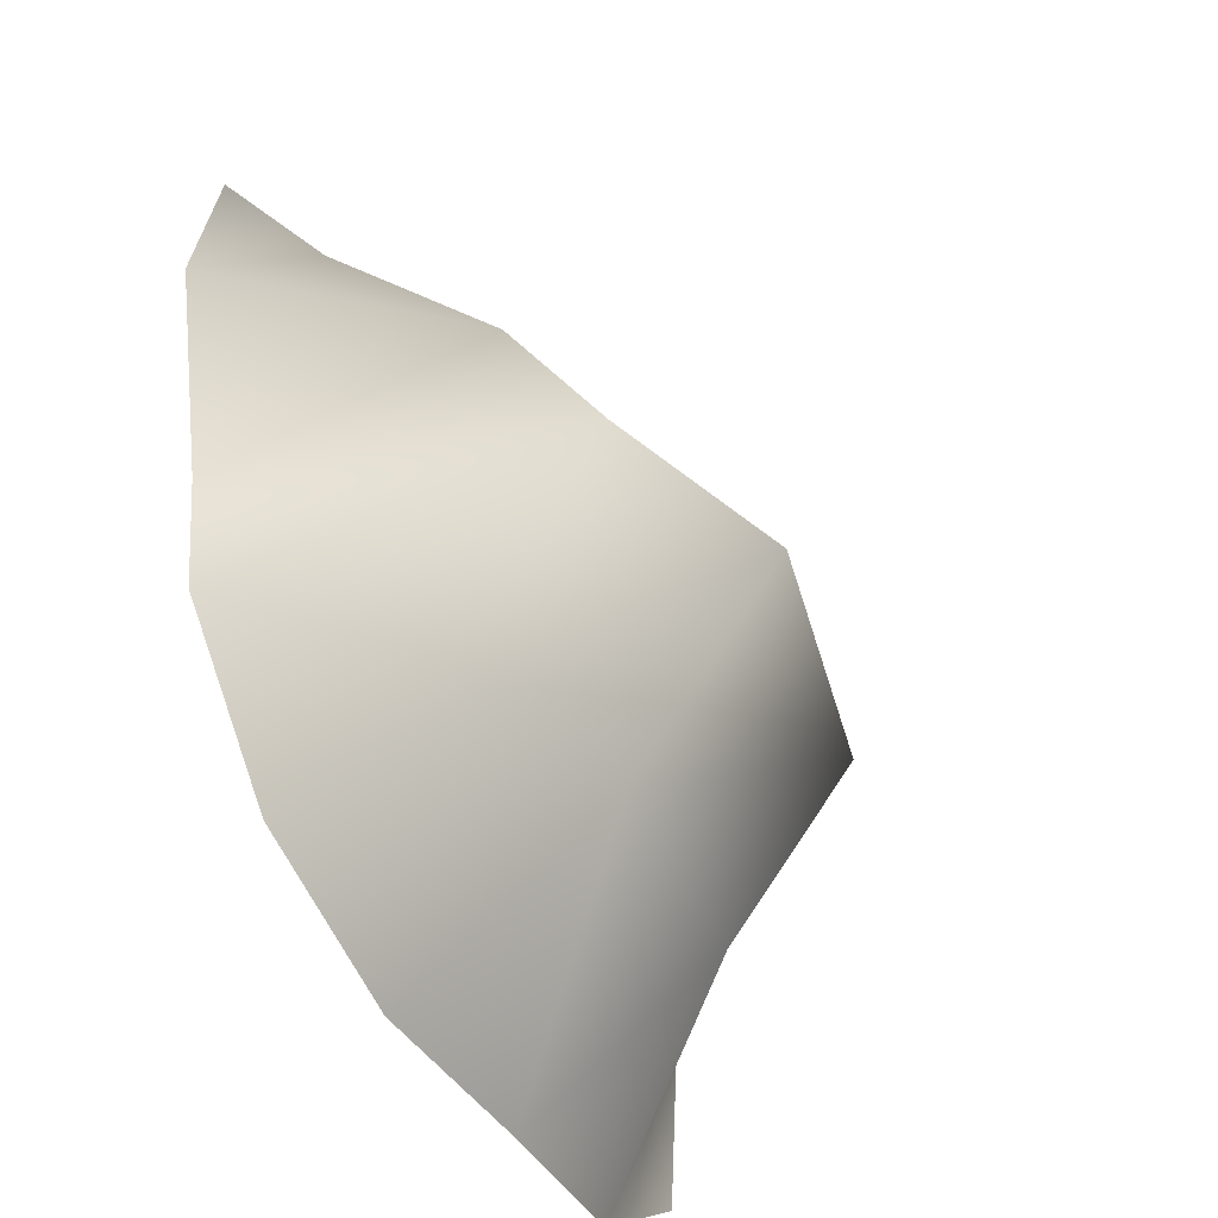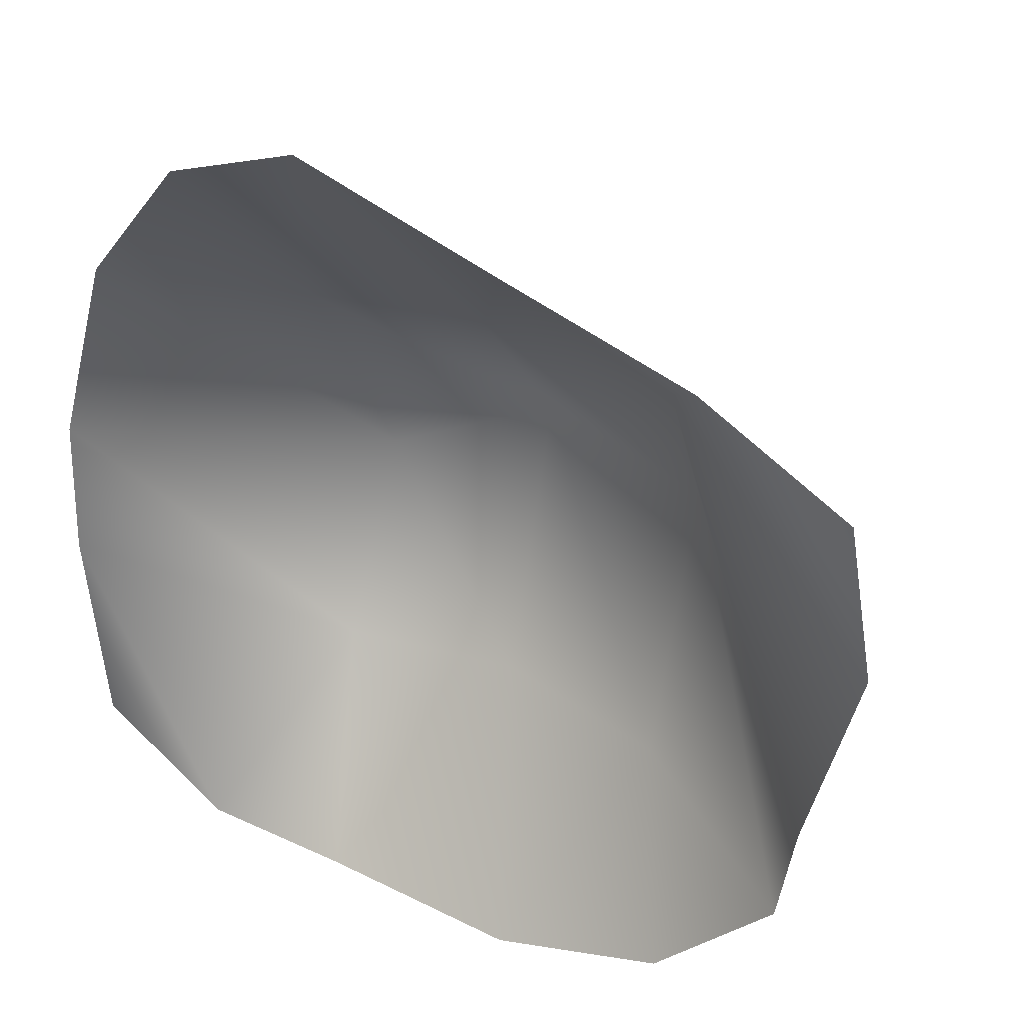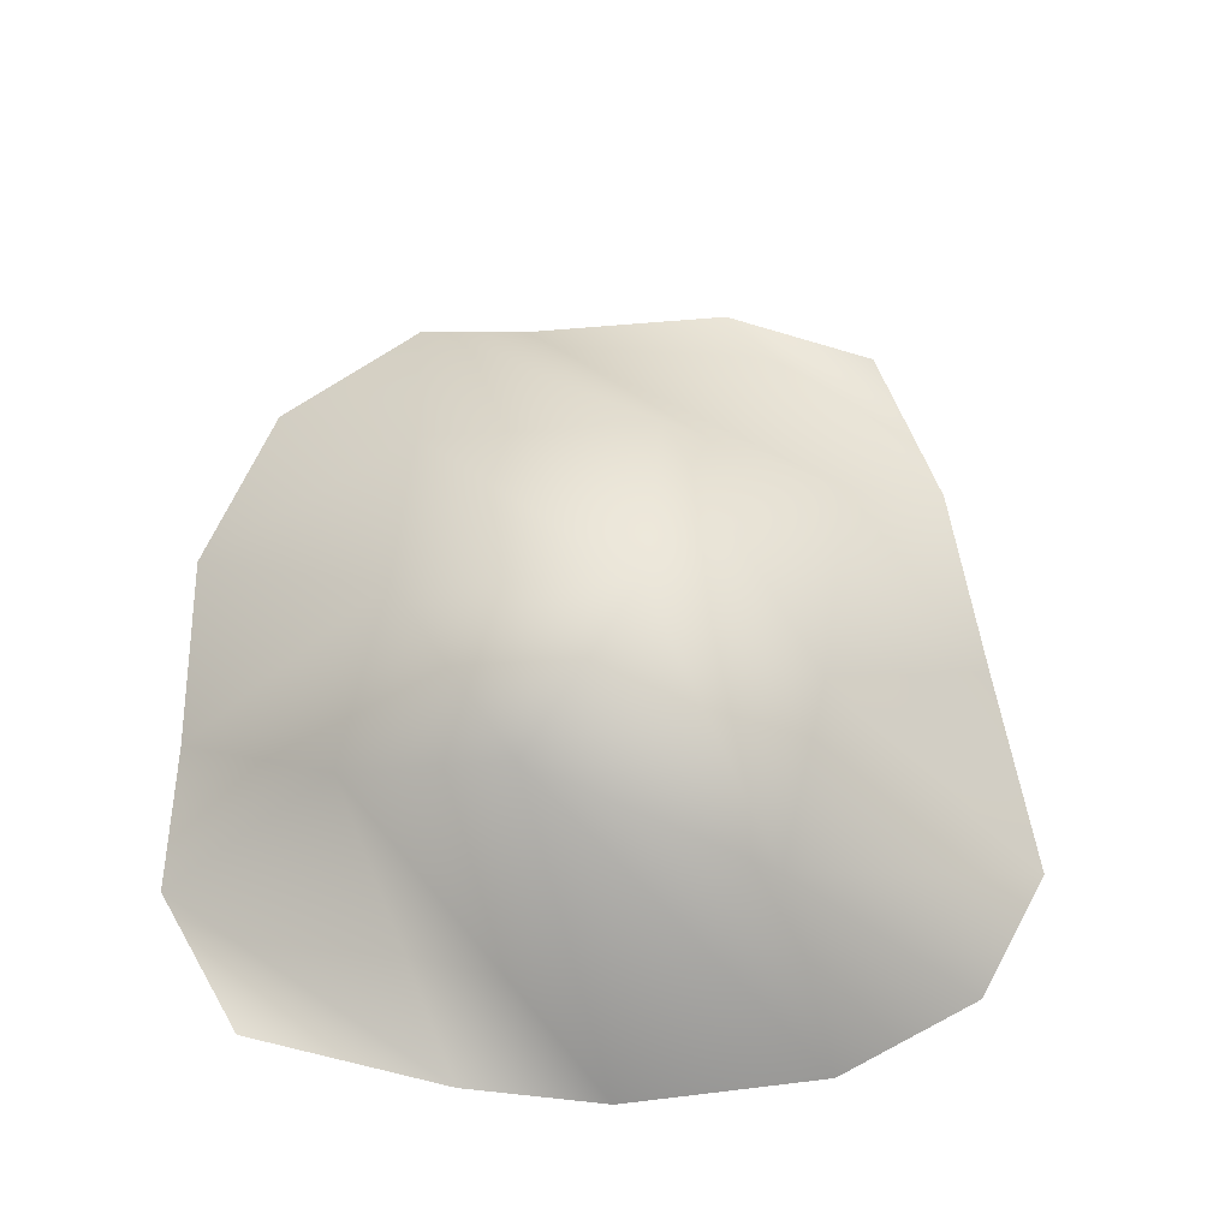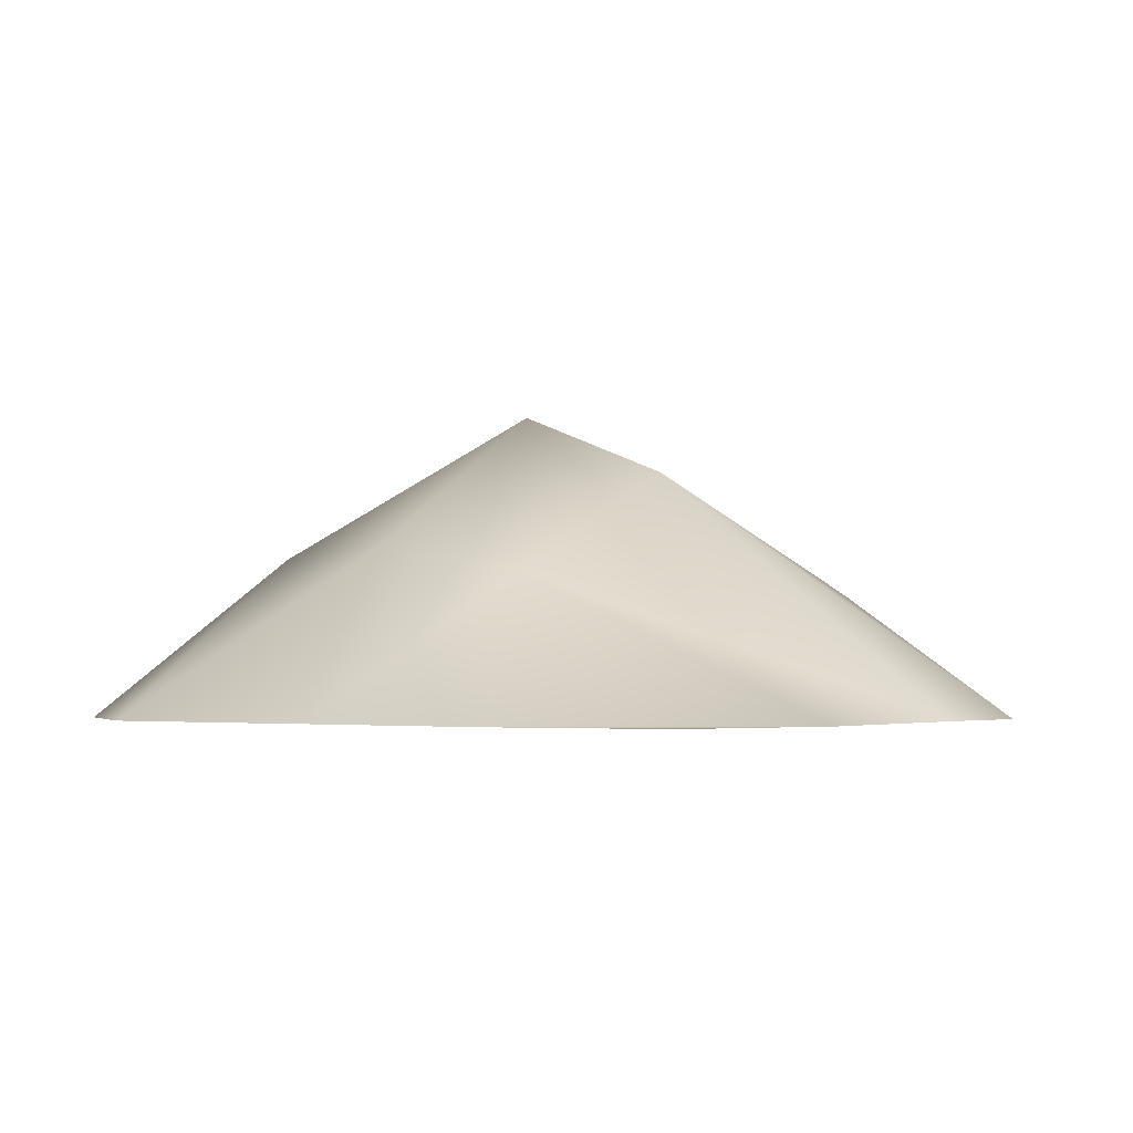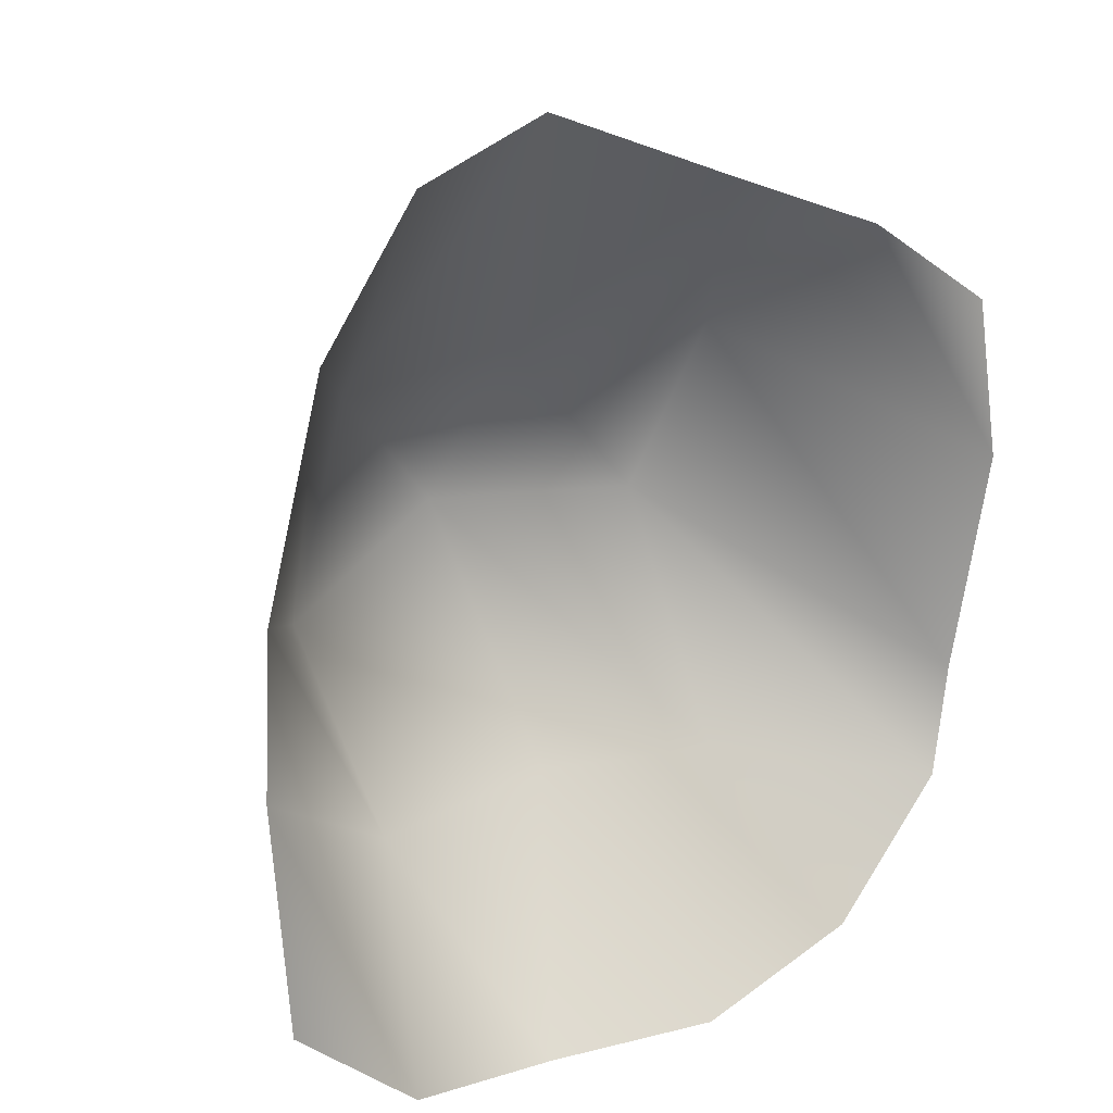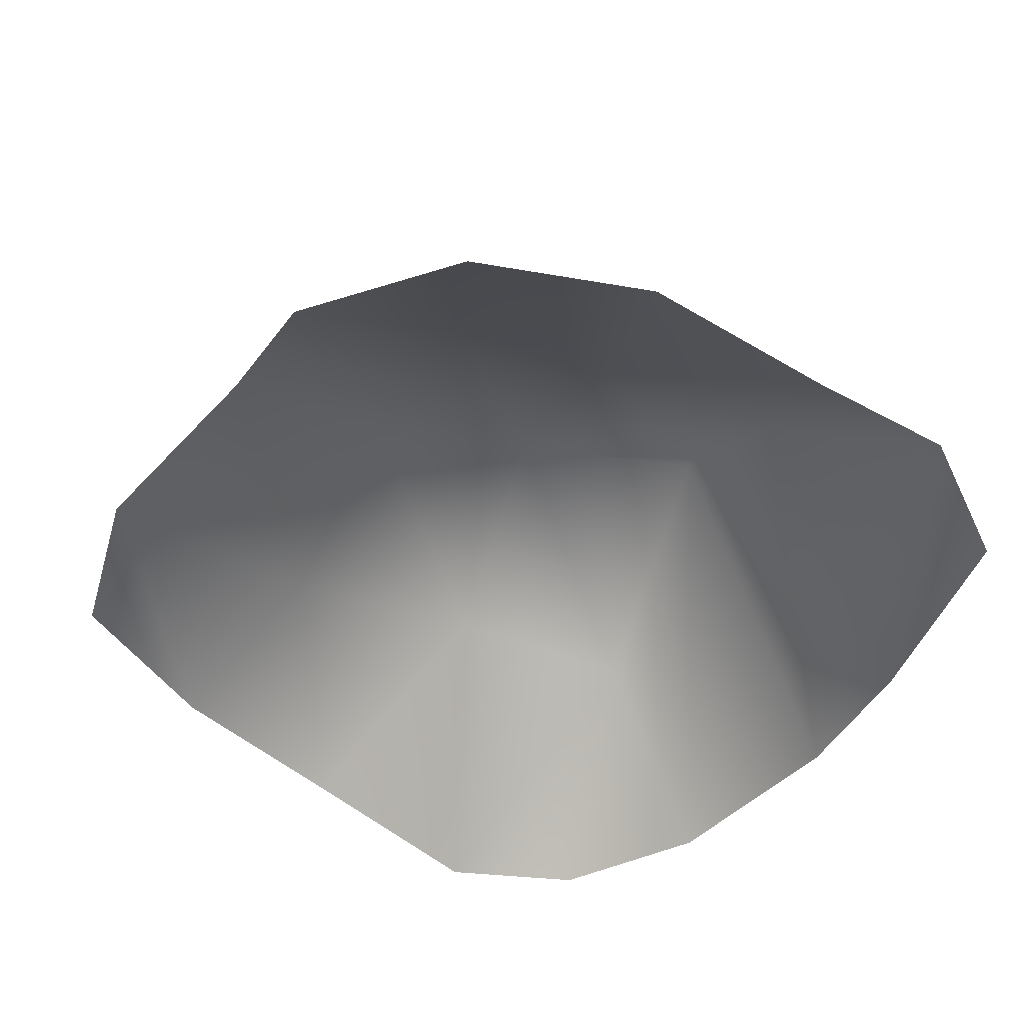
<metadata>
{"format":"obj","ext":"obj","renderer":"f3d","projection":"perspective","resolution":1024,"background":"white","views":[{"elev":-48.9,"azim":117.5,"up":"+Z"},{"elev":35.7,"azim":26.8,"up":"+Z"},{"elev":65.6,"azim":-81.2,"up":"+Y"},{"elev":-2.2,"azim":50.6,"up":"+Y"},{"elev":17.5,"azim":-40.2,"up":"+Z"},{"elev":-47.7,"azim":153.8,"up":"+Y"}]}
</metadata>
<code>
g pb_Mesh299302
v -0.9086 0.638 0.7352
v -1.064 -9.405e-17 1.536
v -1.442 3.815e-08 1.035
v -0.5434 -1.055e-16 1.723
v -0.1569 0.6667 0.7951
v 0.2581 -8.811e-17 1.439
v 1.689 7.629e-08 0.2044
v 0.9935 3.815e-08 1.186
v 0.6797 0.5472 0.7797
v 0.9935 3.815e-08 1.186
v 1.689 7.629e-08 0.2044
v 1.58 3.815e-08 0.833
v 1.488 1.144e-07 -0.61
v 1.488 1.144e-07 -0.61
v 0.6797 0.5472 0.7797
v 0.6512 0.9371 0.0762
v -1.662 1.144e-07 0.2507
v -0.7784 0.6286 -0.9018
v -0.8143 1.108 -0.215
v -1.122 1.526e-07 -1.558
v -1.689 7.629e-08 -0.326
v -1.617 1.144e-07 -1.16
v -0.5304 1.526e-07 -1.614
v -0.7784 0.6286 -0.9018
v -1.122 1.526e-07 -1.558
v 0.68 0.4878 -0.8861
v 0.9387 1.526e-07 -1.536
v 1.422 1.144e-07 -1.04
v -1.064 -9.405e-17 1.536
v -0.9086 0.638 0.7352
v -0.5434 -1.055e-16 1.723
v -0.1569 0.6667 0.7951
v 0.6797 0.5472 0.7797
v 0.2581 -8.811e-17 1.439
v -0.1569 0.6667 0.7951
v 0.9935 3.815e-08 1.186
v -1.442 3.815e-08 1.035
v -0.8143 1.108 -0.215
v -0.9086 0.638 0.7352
v -0.121 1.201 0.1083
v -0.8143 1.108 -0.215
v -0.1569 0.6667 0.7951
v 0.6512 0.9371 0.0762
v 0.6797 0.5472 0.7797
v -0.121 1.201 0.1083
v -0.7784 0.6286 -0.9018
v -1.662 1.144e-07 0.2507
v -1.689 7.629e-08 -0.326
v -1.122 1.526e-07 -1.558
v -0.8143 1.108 -0.215
v -0.02662 0.6544 -0.8419
v -0.121 1.201 0.1083
v -0.7784 0.6286 -0.9018
v -0.121 1.201 0.1083
v 0.68 0.4878 -0.8861
v 0.6512 0.9371 0.0762
v -0.02662 0.6544 -0.8419
v 0.6512 0.9371 0.0762
v 1.422 1.144e-07 -1.04
v -0.5304 1.526e-07 -1.614
v -0.02662 0.6544 -0.8419
v 0.2467 1.526e-07 -1.723
v 0.2467 1.526e-07 -1.723
v 0.68 0.4878 -0.8861
v 0.9387 1.526e-07 -1.536
g pb_Mesh299302_0
f 3 2 1
f 6 5 4
f 9 8 7
f 12 11 10
f 7 13 9
f 16 15 14
f 19 18 17
f 22 21 20
f 25 24 23
f 28 27 26
f 31 30 29
f 30 31 32
f 35 34 33
f 36 33 34
f 1 38 37
f 17 37 38
f 32 40 39
f 41 39 40
f 44 43 42
f 45 42 43
f 48 47 46
f 46 49 48
f 52 51 50
f 53 50 51
f 56 55 54
f 57 54 55
f 14 59 58
f 26 58 59
f 61 60 53
f 60 61 62
f 64 63 57
f 63 64 65

</code>
